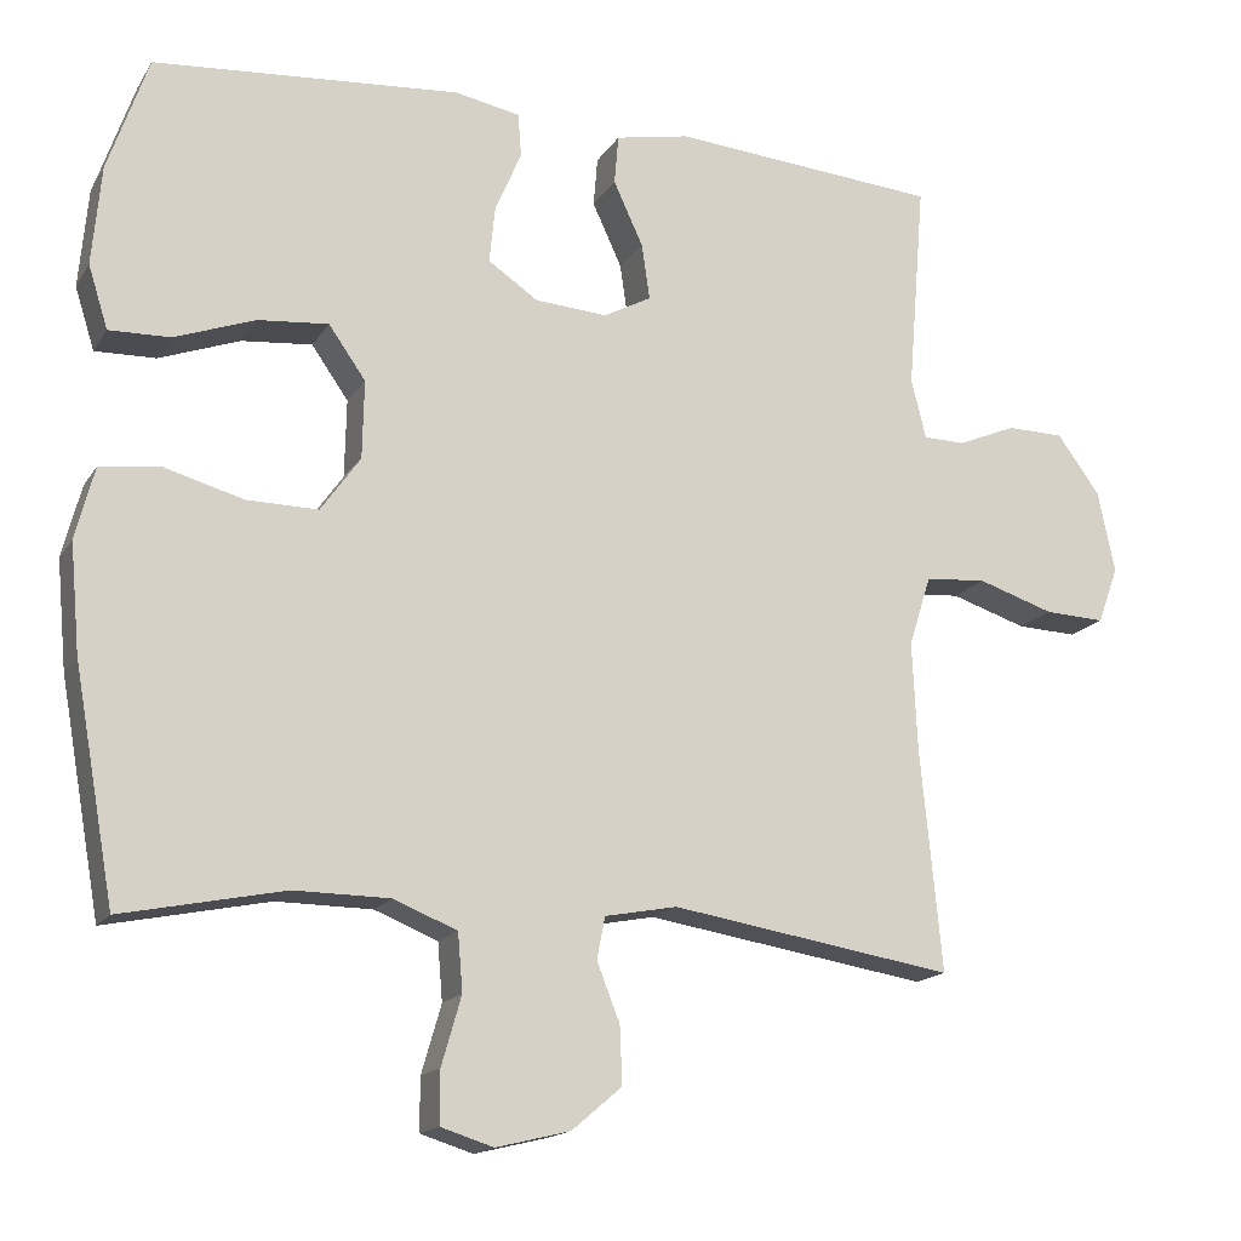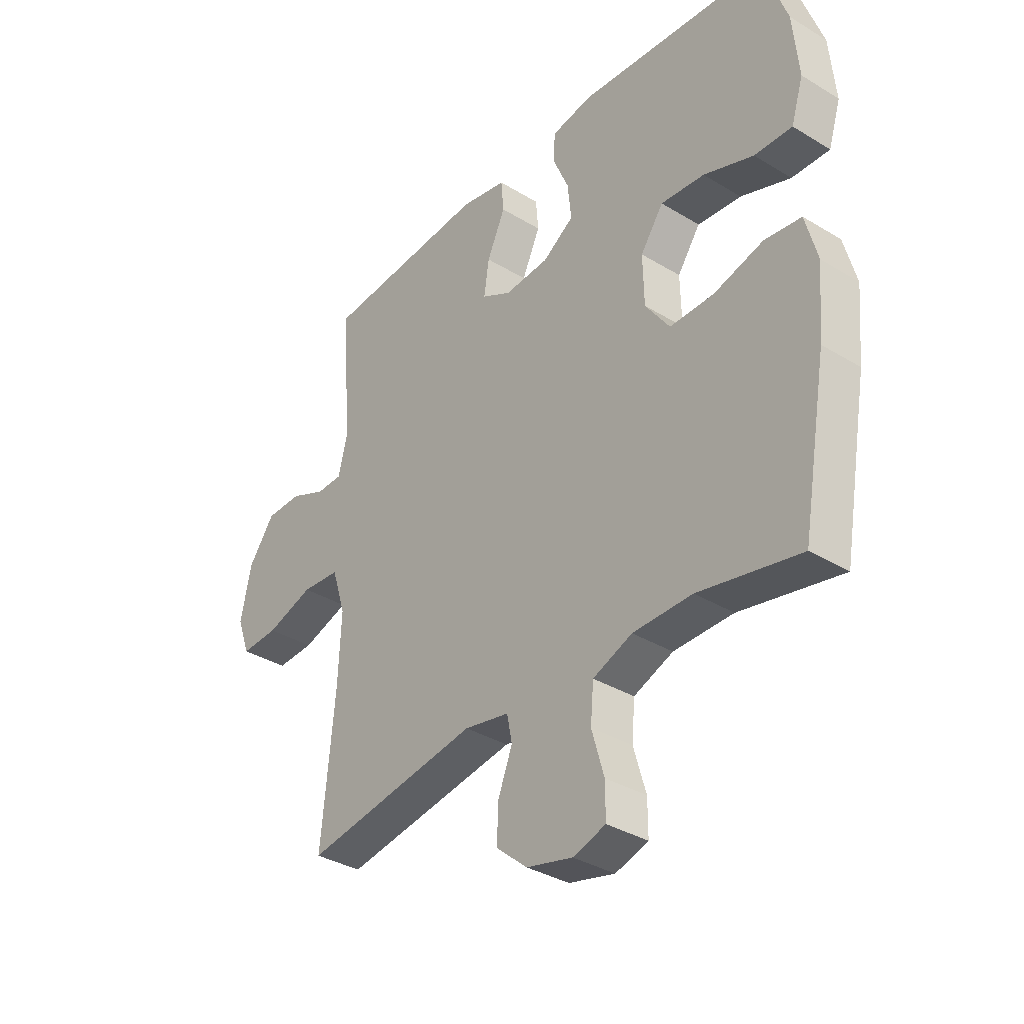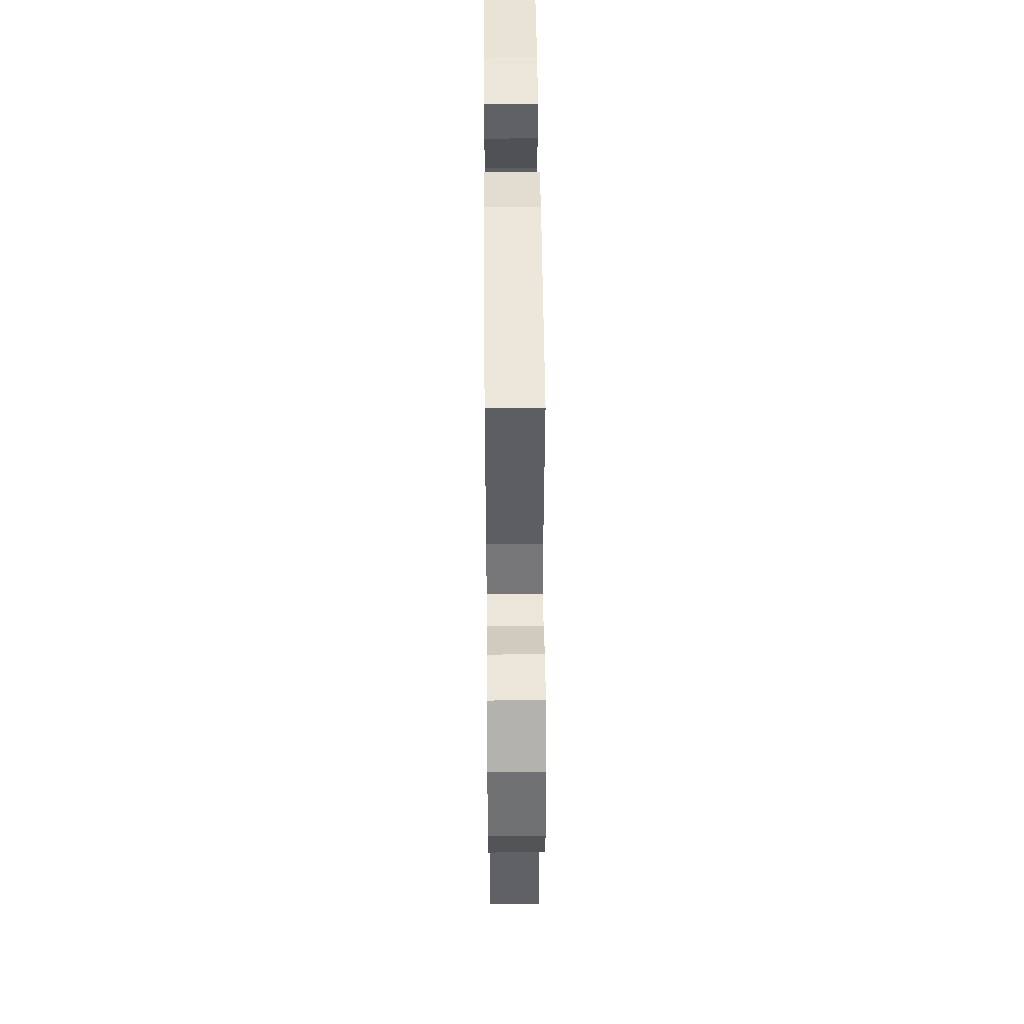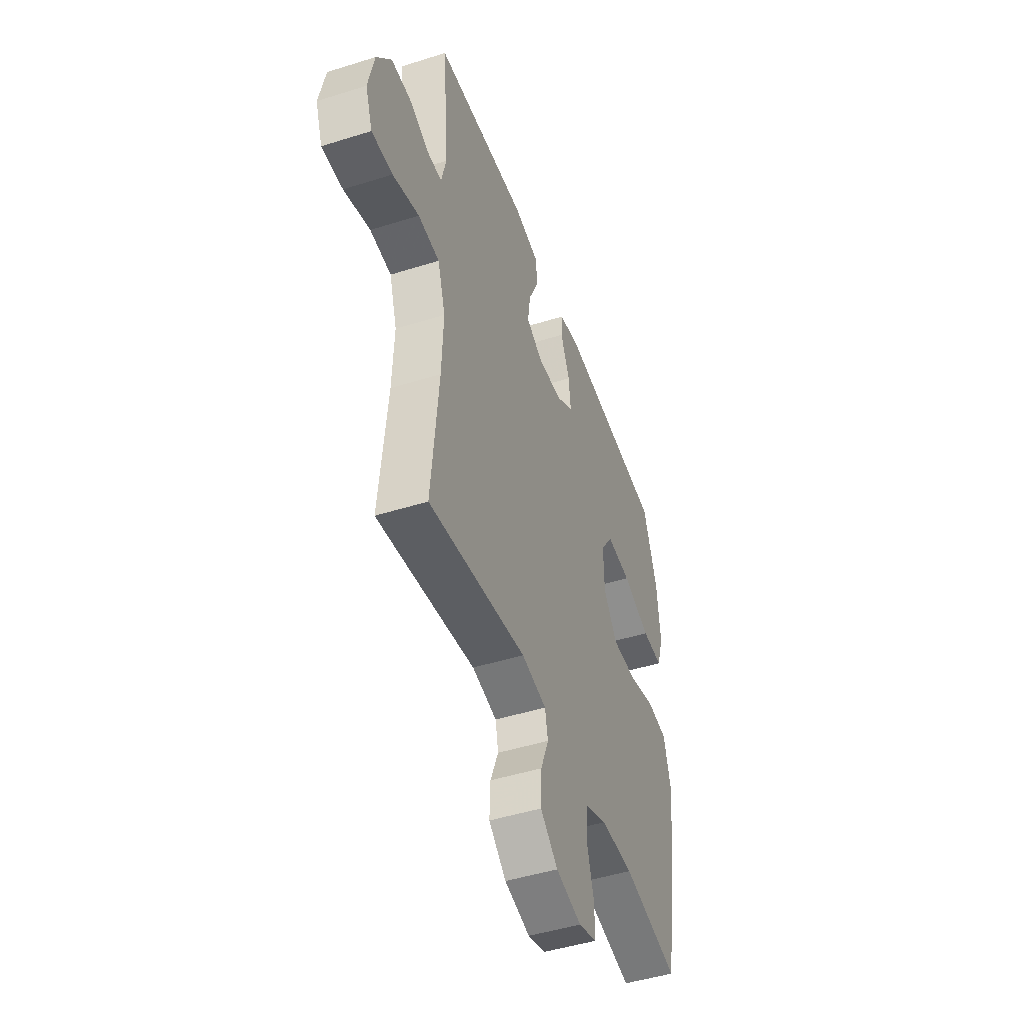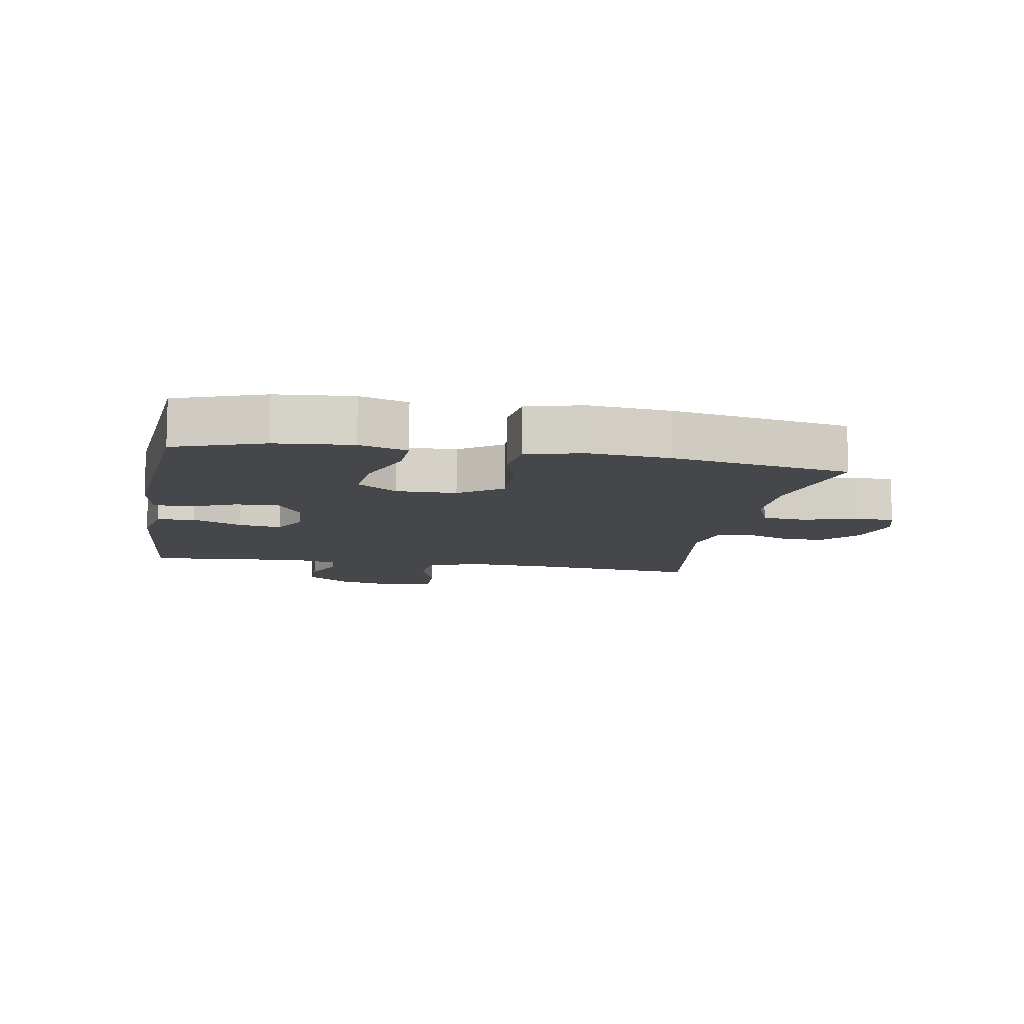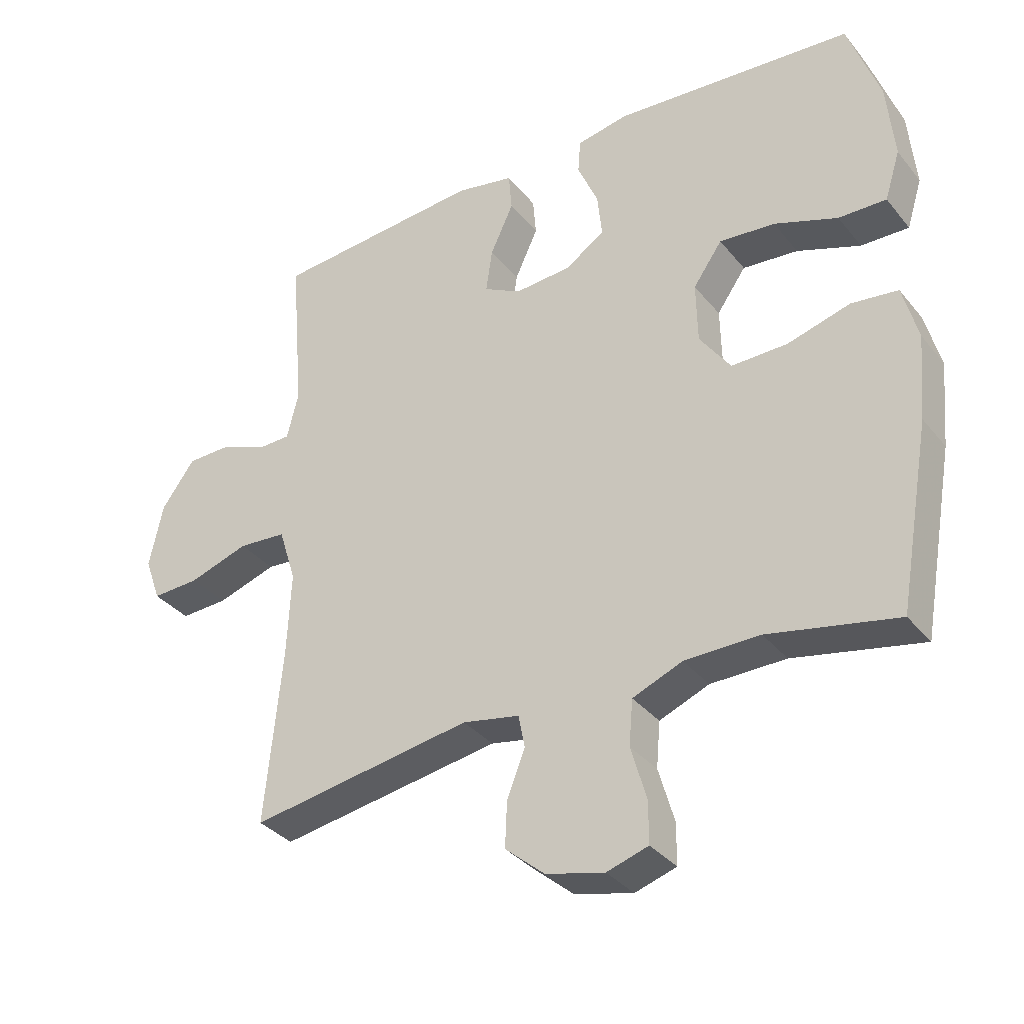
<metadata>
{"format":"obj","ext":"obj","renderer":"f3d","projection":"perspective","resolution":1024,"background":"white","views":[{"elev":-16.2,"azim":158.0,"up":"+Z"},{"elev":-35.2,"azim":51.1,"up":"+Z"},{"elev":46.7,"azim":-90.5,"up":"+Z"},{"elev":-47.2,"azim":-70.4,"up":"+Z"},{"elev":-10.4,"azim":79.9,"up":"+Y"},{"elev":-34.5,"azim":33.1,"up":"+Z"}]}
</metadata>
<code>
v 0.5 0.07 0.5
v 0.549 0.07 0.359
v 0.56 0.07 0.238
v 0.536 0.07 0.162
v 0.462 0.07 0.164
v 0.364 0.07 0.2
v 0.278 0.07 0.208
v 0.233 0.07 0.144
v 0.235 0.07 0.049
v 0.283 0.07 -0.019
v 0.37 0.07 -0.018
v 0.467 0.07 0.009
v 0.539 0.07 0
v 0.562 0.07 -0.088
v 0.55 0.07 -0.219
v 0.5 0.07 -0.5
v 0.302 0.07 -0.459
v 0.186 0.07 -0.46
v 0.109 0.07 -0.491
v 0.103 0.07 -0.561
v 0.127 0.07 -0.644
v 0.127 0.07 -0.708
v 0.063 0.07 -0.728
v -0.027 0.07 -0.706
v -0.088 0.07 -0.654
v -0.085 0.07 -0.584
v -0.057 0.07 -0.513
v -0.067 0.07 -0.462
v -0.155 0.07 -0.445
v -0.5 0.07 -0.5
v -0.474 0.07 -0.229
v -0.468 0.07 -0.098
v -0.495 0.07 -0.012
v -0.57 0.07 -0.006
v -0.663 0.07 -0.036
v -0.737 0.07 -0.039
v -0.762 0.07 0.03
v -0.741 0.07 0.13
v -0.689 0.07 0.201
v -0.619 0.07 0.202
v -0.548 0.07 0.172
v -0.497 0.07 0.173
v -0.479 0.07 0.246
v -0.5 0.07 0.5
v -0.173 0.07 0.526
v -0.083 0.07 0.508
v -0.078 0.07 0.448
v -0.114 0.07 0.37
v -0.124 0.07 0.302
v -0.066 0.07 0.271
v 0.022 0.07 0.277
v 0.083 0.07 0.318
v 0.076 0.07 0.387
v 0.044 0.07 0.462
v 0.048 0.07 0.515
v 0.128 0.07 0.53
v 0.5 0 0.5
v 0.549 0 0.359
v 0.56 0 0.238
v 0.536 0 0.162
v 0.462 0 0.164
v 0.364 0 0.2
v 0.278 0 0.208
v 0.233 0 0.144
v 0.235 0 0.049
v 0.283 0 -0.019
v 0.37 0 -0.018
v 0.467 0 0.009
v 0.539 0 0
v 0.562 0 -0.088
v 0.55 0 -0.219
v 0.5 0 -0.5
v 0.302 0 -0.459
v 0.186 0 -0.46
v 0.109 0 -0.491
v 0.103 0 -0.561
v 0.127 0 -0.644
v 0.127 0 -0.708
v 0.063 0 -0.728
v -0.027 0 -0.706
v -0.088 0 -0.654
v -0.085 0 -0.584
v -0.057 0 -0.513
v -0.067 0 -0.462
v -0.155 0 -0.445
v -0.5 0 -0.5
v -0.474 0 -0.229
v -0.468 0 -0.098
v -0.495 0 -0.012
v -0.57 0 -0.006
v -0.663 0 -0.036
v -0.737 0 -0.039
v -0.762 0 0.03
v -0.741 0 0.13
v -0.689 0 0.201
v -0.619 0 0.202
v -0.548 0 0.172
v -0.497 0 0.173
v -0.479 0 0.246
v -0.5 0 0.5
v -0.173 0 0.526
v -0.083 0 0.508
v -0.078 0 0.448
v -0.114 0 0.37
v -0.124 0 0.302
v -0.066 0 0.271
v 0.022 0 0.277
v 0.083 0 0.318
v 0.076 0 0.387
v 0.044 0 0.462
v 0.048 0 0.515
v 0.128 0 0.53
f 53 54 55 56
f 52 53 56 1
f 51 52 1 2
f 45 46 47 48
f 43 44 45 48
f 42 43 48 49
f 38 39 40 41
f 38 41 42
f 37 38 42
f 34 35 36 37
f 33 34 37 42
f 32 33 42 49
f 29 30 31
f 28 29 31 32
f 24 25 26 27
f 22 23 24 27
f 20 21 22 27
f 19 20 27 28
f 18 19 28 32
f 14 15 16 17
f 11 12 13 14
f 10 11 14 17
f 9 10 17 18
f 3 4 5 6
f 51 2 3 6
f 50 51 6 7
f 32 49 50
f 8 9 18 32
f 7 8 32 50
f 112 111 110 109
f 57 112 109 108
f 58 57 108 107
f 104 103 102 101
f 104 101 100 99
f 105 104 99 98
f 97 96 95 94
f 98 97 94
f 98 94 93
f 93 92 91 90
f 98 93 90 89
f 105 98 89 88
f 87 86 85
f 88 87 85 84
f 83 82 81 80
f 83 80 79 78
f 83 78 77 76
f 84 83 76 75
f 88 84 75 74
f 73 72 71 70
f 70 69 68 67
f 73 70 67 66
f 74 73 66 65
f 62 61 60 59
f 62 59 58 107
f 63 62 107 106
f 106 105 88
f 88 74 65 64
f 106 88 64 63
f 1 57 58 2
f 2 58 59 3
f 3 59 60 4
f 4 60 61 5
f 5 61 62 6
f 6 62 63 7
f 7 63 64 8
f 8 64 65 9
f 9 65 66 10
f 10 66 67 11
f 11 67 68 12
f 12 68 69 13
f 13 69 70 14
f 14 70 71 15
f 15 71 72 16
f 16 72 73 17
f 17 73 74 18
f 18 74 75 19
f 19 75 76 20
f 20 76 77 21
f 21 77 78 22
f 22 78 79 23
f 23 79 80 24
f 24 80 81 25
f 25 81 82 26
f 26 82 83 27
f 27 83 84 28
f 28 84 85 29
f 29 85 86 30
f 30 86 87 31
f 31 87 88 32
f 32 88 89 33
f 33 89 90 34
f 34 90 91 35
f 35 91 92 36
f 36 92 93 37
f 37 93 94 38
f 38 94 95 39
f 39 95 96 40
f 40 96 97 41
f 41 97 98 42
f 42 98 99 43
f 43 99 100 44
f 44 100 101 45
f 45 101 102 46
f 46 102 103 47
f 47 103 104 48
f 48 104 105 49
f 49 105 106 50
f 50 106 107 51
f 51 107 108 52
f 52 108 109 53
f 53 109 110 54
f 54 110 111 55
f 55 111 112 56
f 56 112 57 1

</code>
